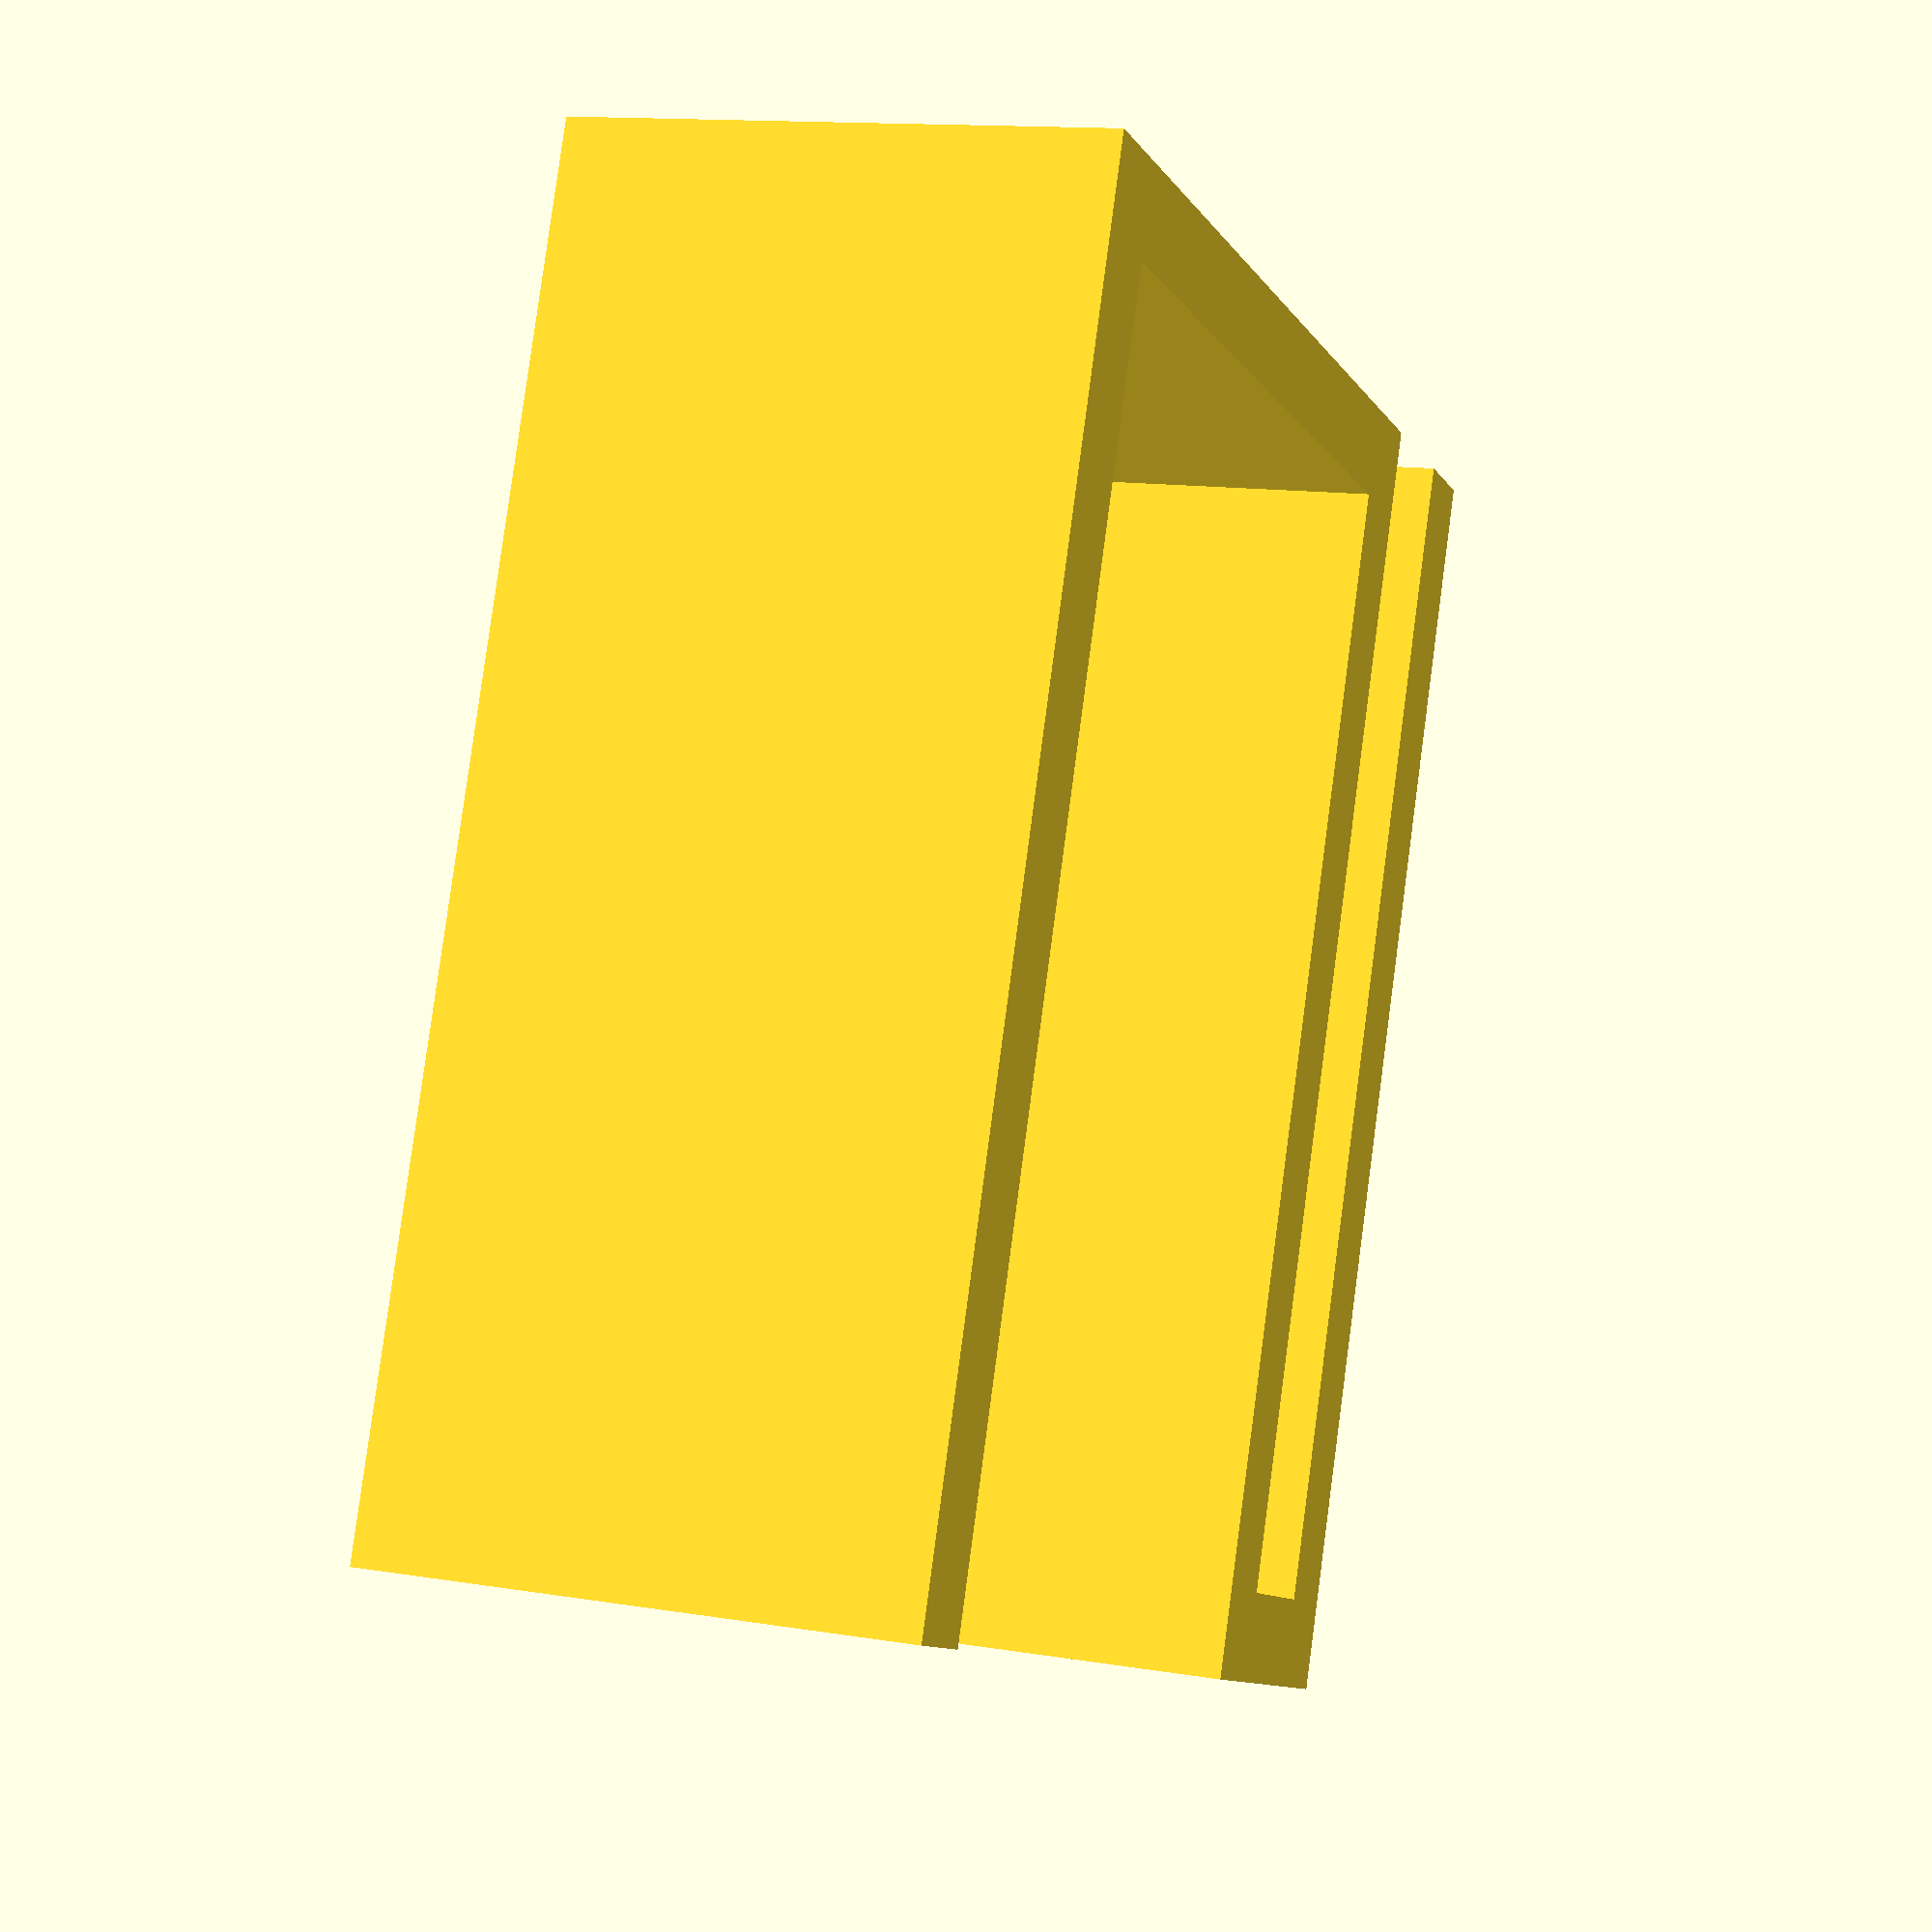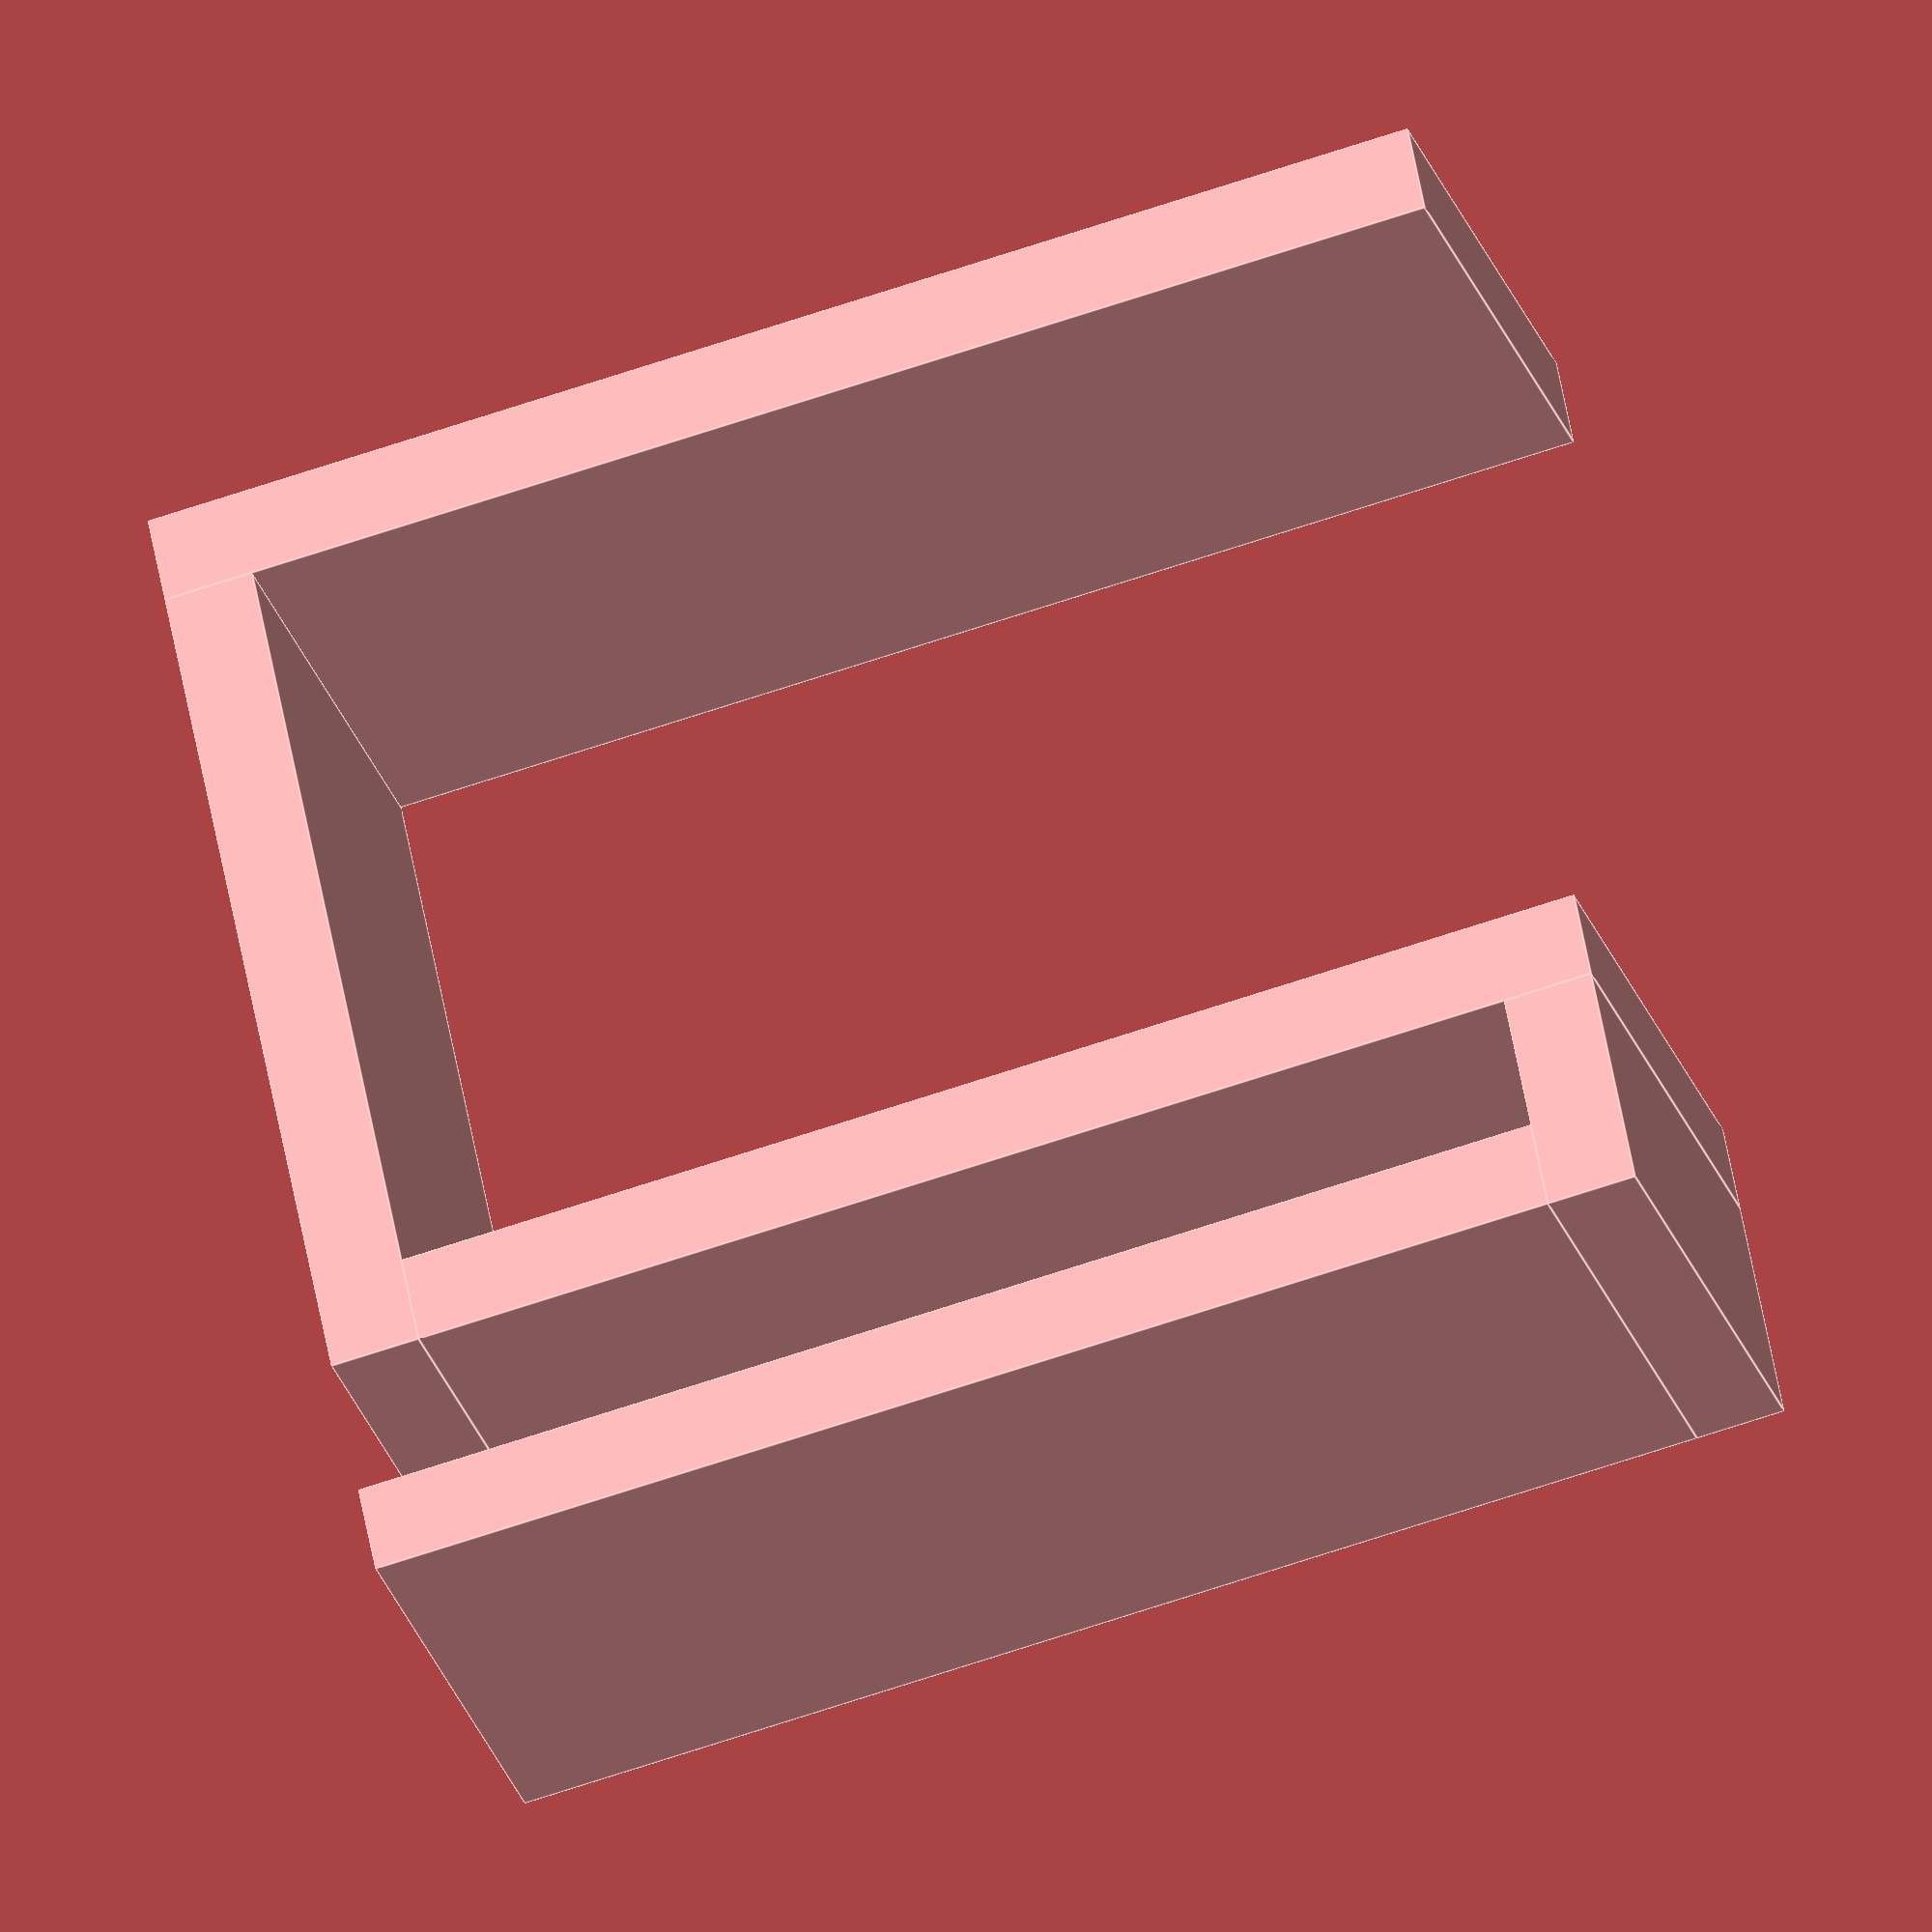
<openscad>
//CUSTOMIZER VARIABLES
//	Width of the clip
width = 20.5;

//	Height of the clip
height = 50.5;

//	Thickness of the clip
thickness = 3.5; // [spinbox:1.0:0.1:10]

//	Width of the first gap on the clip
gap1 = 30.5; // [spinbox:0.1:0.1:30]

//	Width of the second gap on the clip
gap2 = 5.5; // [spinbox:0.1:0.1:30]
//CUSTOMIZER VARIABLES END

//Z-CLIP
module zclip(w,h,t,d1,d2) {
	cube([t,h,w]);
	translate([t,h-t,0]) cube([d1+t,t,w]);
	translate([d1+t,0,0]) cube([t,h-t,w]);
	translate([d1+t+t,0,0]) cube([d2+t,t,w]);
	translate([d1+t+t+d2,t,0]) cube([t,h-t,w]);
}
zclip(width,height,thickness,gap1,gap2);
//Z-CLIP END
</openscad>
<views>
elev=347.0 azim=21.9 roll=290.8 proj=p view=solid
elev=206.8 azim=281.1 roll=344.0 proj=o view=edges
</views>
